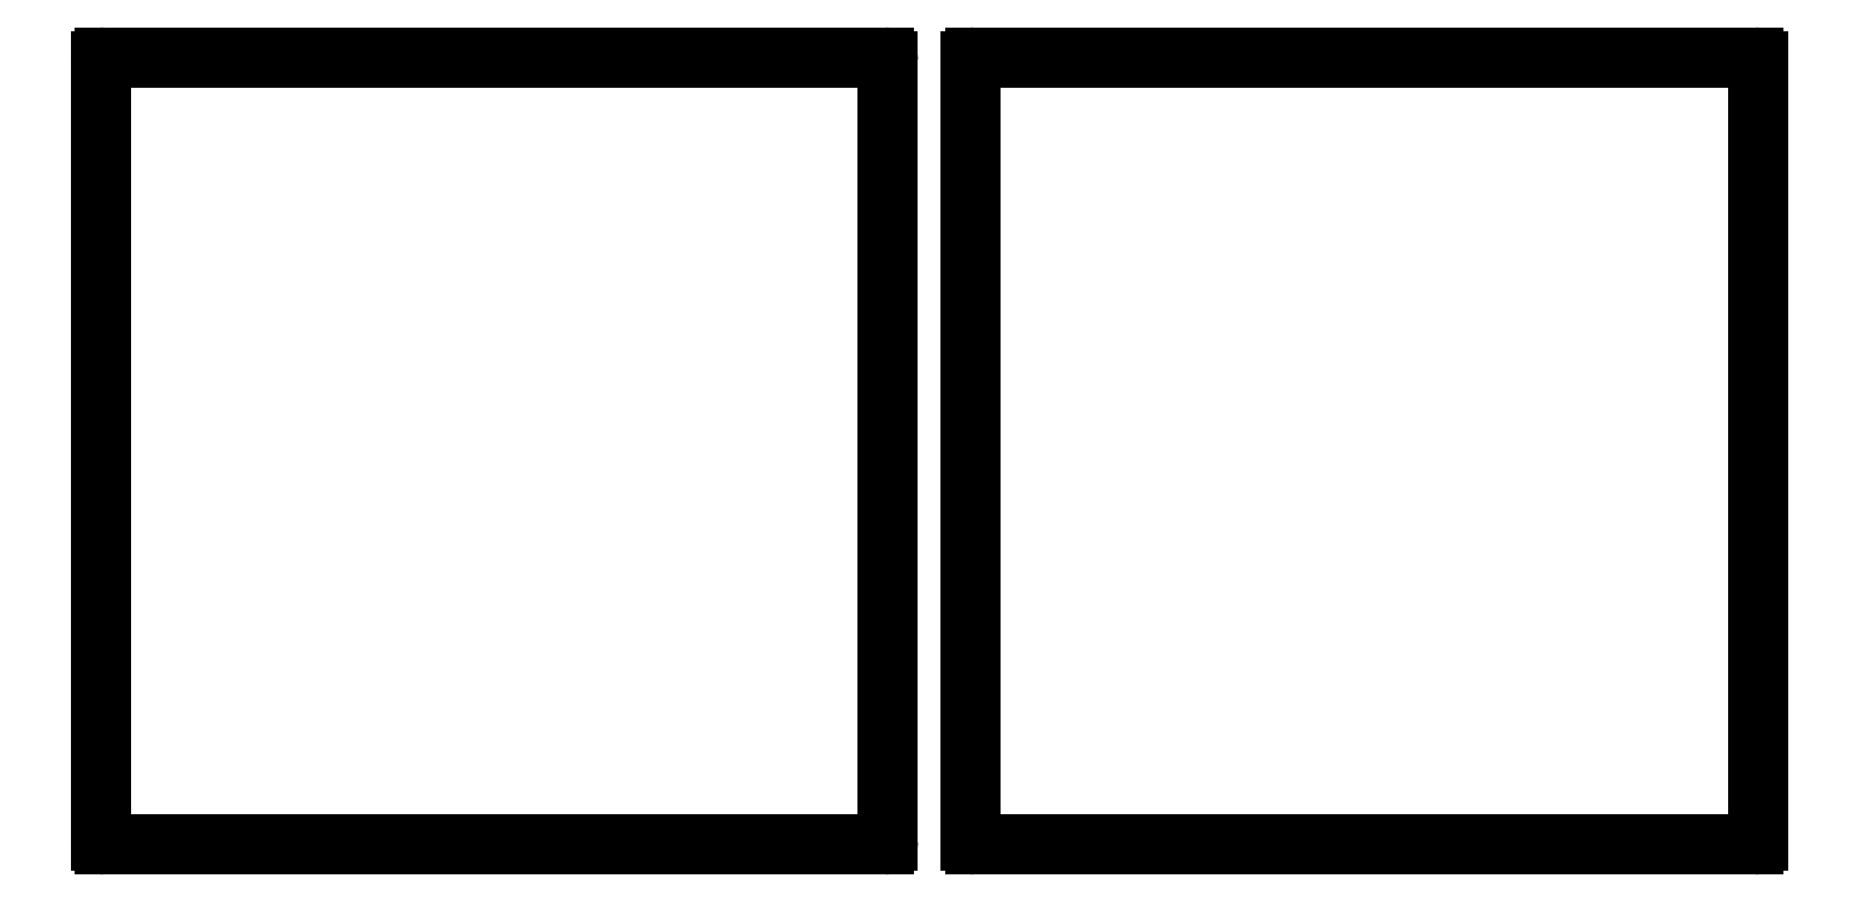
<metadata>
{"format":"dxf","ext":"dxf","renderer":"ezdxf+matplotlib","layout":"modelspace","background":"white","min_lineweight":24,"dpi":150}
</metadata>
<code>
0
SECTION
2
ENTITIES
0
LINE
8
0
10
53
20
-147.5
11
147
21
-147.5
0
LINE
8
0
10
147.5
20
-147
11
147.5
21
-53
0
LINE
8
0
10
147
20
-52.5
11
53
21
-52.5
0
LINE
8
0
10
52.5
20
-53
11
52.5
21
-147
0
LINE
8
0
10
158
20
-147.5
11
252
21
-147.5
0
LINE
8
0
10
252.5
20
-147
11
252.5
21
-53
0
LINE
8
0
10
252
20
-52.5
11
158
21
-52.5
0
LINE
8
0
10
157.5
20
-53
11
157.5
21
-147
0
ARC
8
0
10
147
20
-147
40
0.5
50
270
51
0
0
ARC
8
0
10
147
20
-53
40
0.5
50
0
51
90
0
ARC
8
0
10
53
20
-53
40
0.5
50
90
51
180
0
ARC
8
0
10
53
20
-147
40
0.5
50
180
51
270
0
ARC
8
0
10
252
20
-147
40
0.5
50
270
51
0
0
ARC
8
0
10
252
20
-53
40
0.5
50
0
51
90
0
ARC
8
0
10
158
20
-53
40
0.5
50
90
51
180
0
ARC
8
0
10
158
20
-147
40
0.5
50
180
51
270
0
ENDSEC
0
EOF

</code>
